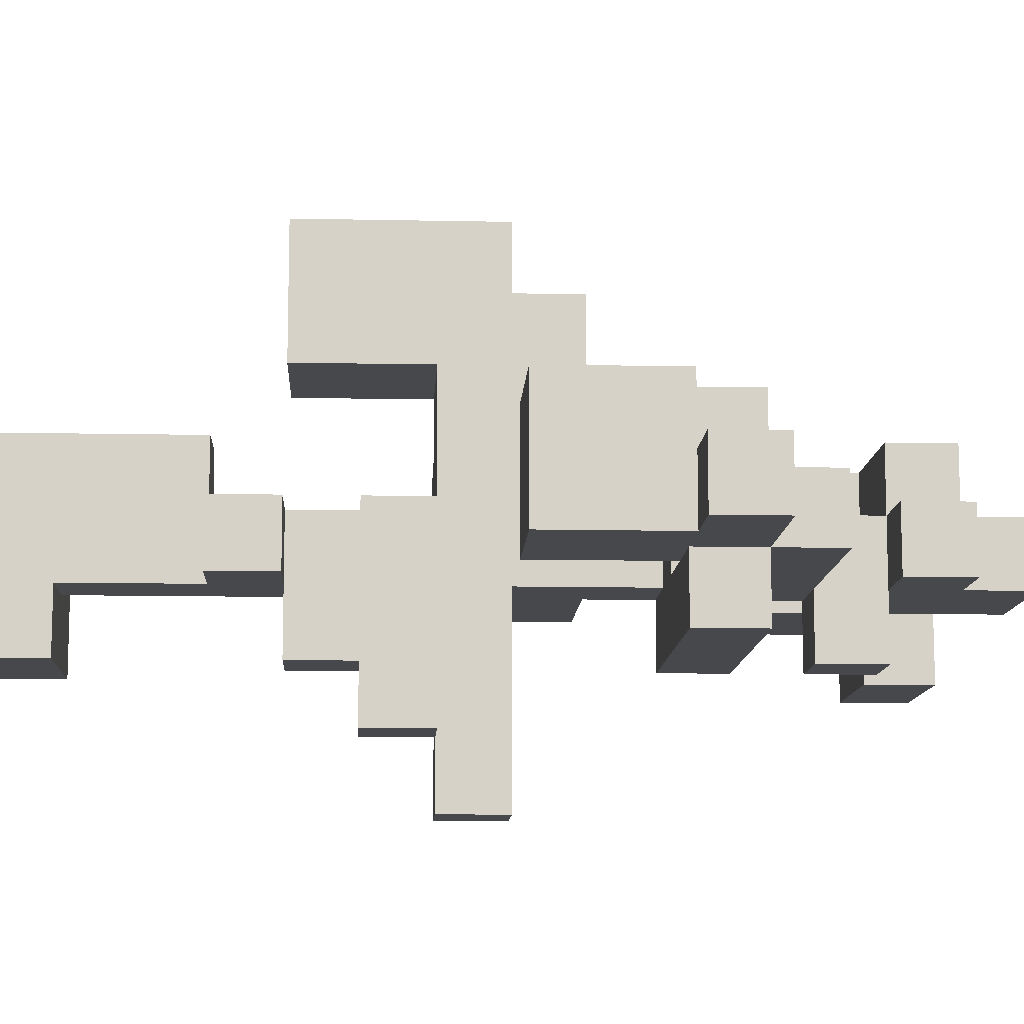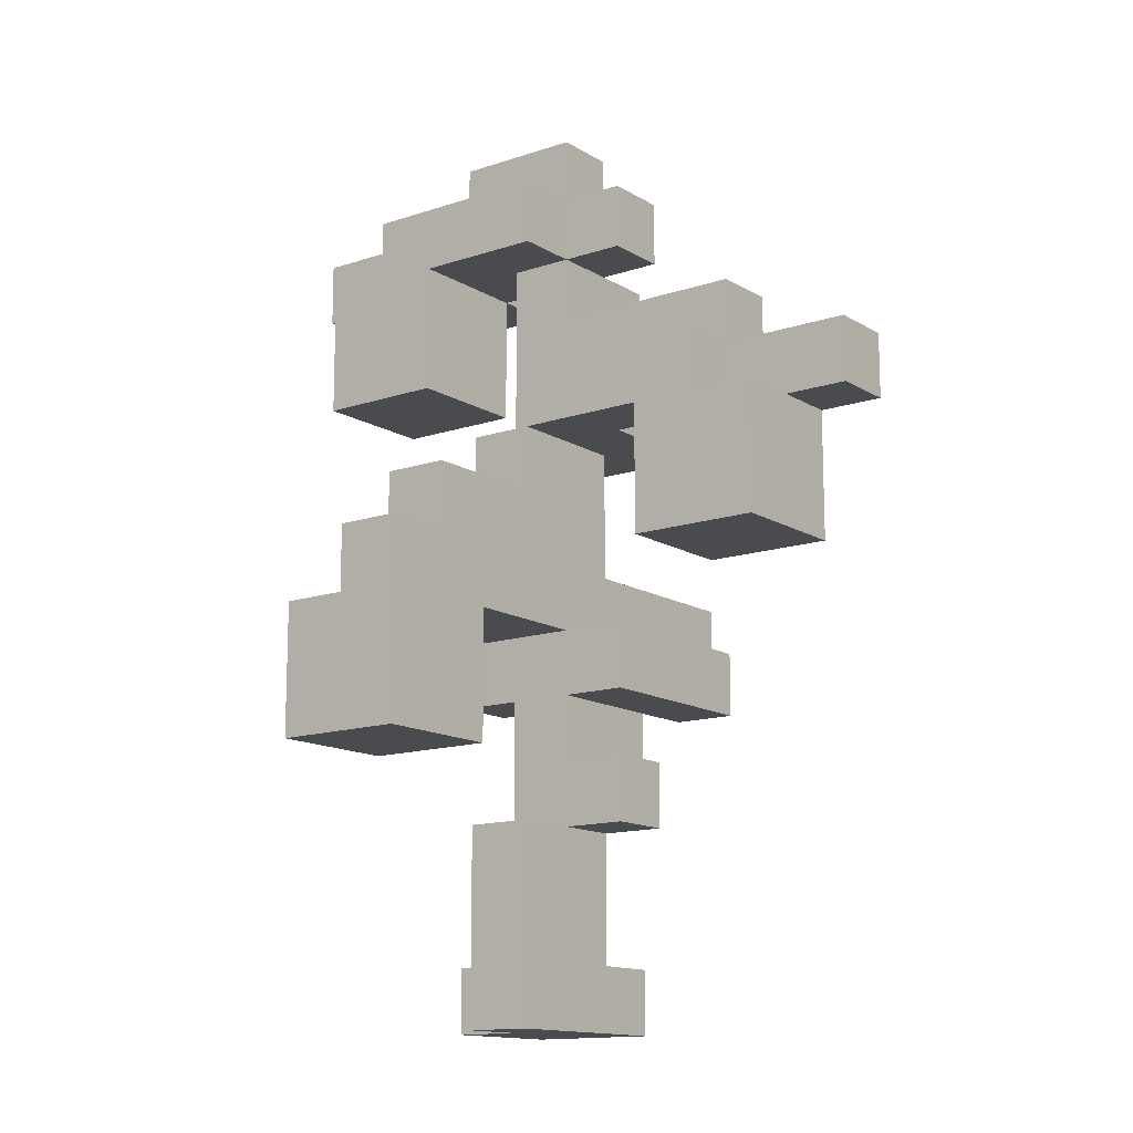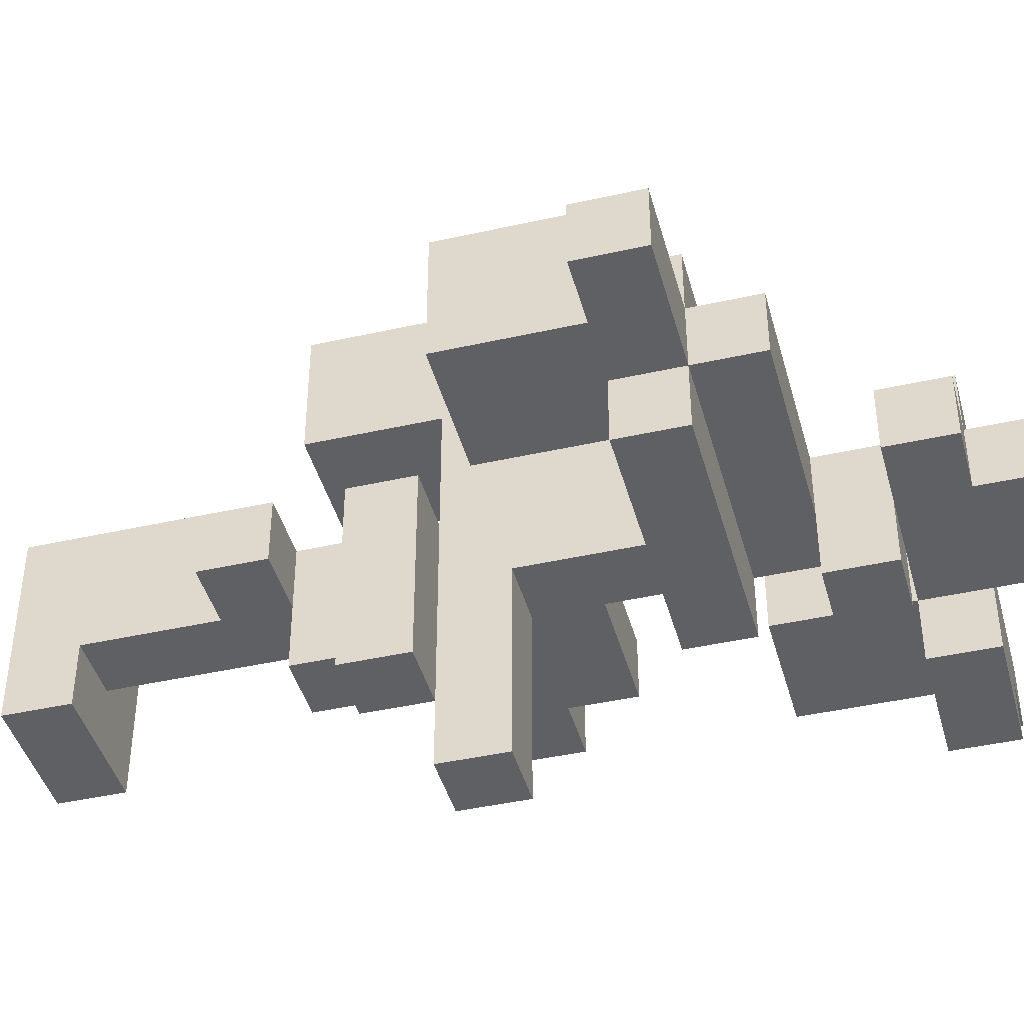
<metadata>
{"format":"obj","ext":"obj","renderer":"f3d","projection":"perspective","resolution":1024,"background":"white","views":[{"elev":-11.2,"azim":87.1,"up":"+Z"},{"elev":-13.7,"azim":37.0,"up":"+Y"},{"elev":-42.8,"azim":105.0,"up":"+Z"}]}
</metadata>
<code>
o
v -0.5 0.5 0
v -0.5 0.5 -0.1
v -0.5 0.6 0
v -0.5 0.6 -0.1
v -0.4 -0.1 0
v -0.4 -0.1 -0.1
v -0.4 0 0
v -0.4 0 -0.1
v -0.4 0.3 0.1
v -0.4 0.3 -0.1
v -0.4 0.5 0.1
v -0.4 0.5 0
v -0.4 0.5 -0.1
v -0.4 0.5 -0.2
v -0.4 0.6 -0.1
v -0.4 0.6 -0.2
v -0.3 -0.1 0.1
v -0.3 -0.1 0
v -0.3 0 0.1
v -0.3 0 0
v -0.3 0 -0.1
v -0.3 0.1 0
v -0.3 0.1 -0.1
v -0.3 0.5 0.1
v -0.3 0.5 0
v -0.3 0.6 0.1
v -0.3 0.6 0
v -0.2 -0.7 0
v -0.2 -0.7 -0.2
v -0.2 -0.6 0
v -0.2 -0.6 -0.2
v -0.2 -0.3 0.4
v -0.2 -0.3 0.2
v -0.2 -0.2 0
v -0.2 -0.2 -0.1
v -0.2 -0.1 0.4
v -0.2 -0.1 0.2
v -0.2 -0.1 0.1
v -0.2 -0.1 0
v -0.2 -0.1 -0.1
v -0.2 0 0.2
v -0.2 0 0.1
v -0.2 0.6 0
v -0.2 0.6 -0.1
v -0.2 0.7 0
v -0.2 0.7 -0.1
v -0.1 -0.7 0.1
v -0.1 -0.7 0
v -0.1 -0.6 0
v -0.1 -0.6 -0.1
v -0.1 -0.5 0
v -0.1 -0.5 -0.1
v -0.1 -0.4 0.1
v -0.1 -0.4 0
v -0.1 -0.4 -0.1
v -0.1 -0.3 0
v -0.1 -0.3 -0.1
v -0.1 -0.3 -0.2
v -0.1 -0.2 0
v -0.1 -0.2 -0.1
v -0.1 -0.2 -0.2
v -0.1 -0.1 0.4
v -0.1 -0.1 0.2
v -0.1 -0.1 -0.1
v -0.1 -0.1 -0.4
v -0.1 0 0.4
v -0.1 0 0.3
v -0.1 0 0.2
v -0.1 0 0
v -0.1 0 -0.1
v -0.1 0 -0.4
v -0.1 0.1 0.3
v -0.1 0.1 0.1
v -0.1 0.1 0
v -0.1 0.1 -0.1
v -0.1 0.2 0.1
v -0.1 0.2 0
v -0.1 0.2 -0.1
v -0.1 0.2 -0.2
v -0.1 0.3 0
v -0.1 0.3 -0.1
v -0.1 0.3 -0.2
v -0.1 0.4 -0.1
v -0.1 0.4 -0.2
v -0.1 0.5 0
v -0.1 0.5 -0.1
v -0.1 0.5 -0.2
v 0 -0.2 -0.1
v 0 -0.2 -0.2
v 0 -0.2 -0.3
v 0 -0.1 -0.1
v 0 -0.1 -0.3
v 0 0.2 0.1
v 0 0.2 0
v 0 0.3 0.1
v 0 0.3 0
v 0.2 0 0.1
v 0.2 0 -0.1
v 0.2 0.2 0.1
v 0.2 0.2 0
v 0.2 0.2 -0.1
v 0.2 0.3 0
v 0.2 0.3 -0.1
v -0.2 0.3 0.1
v -0.2 0.3 -0.1
v -0.2 0.5 0.1
v -0.2 0.5 -0.1
v -0.2 0.5 -0.2
v -0.2 0.6 -0.1
v -0.2 0.6 -0.2
v 0 -0.7 0.1
v 0 -0.7 0
v 0 -0.7 -0.1
v 0 -0.7 -0.2
v 0 -0.6 0
v 0 -0.6 -0.1
v 0 -0.6 -0.2
v 0 -0.5 0
v 0 -0.5 -0.1
v 0 -0.4 0.1
v 0 -0.4 0
v 0 -0.4 -0.1
v 0 -0.3 0.4
v 0 -0.3 0.2
v 0 -0.3 0
v 0 -0.3 -0.1
v 0 -0.3 -0.2
v 0 -0.2 0
v 0 -0.2 -0.1
v 0 -0.2 -0.2
v 0 -0.1 0.4
v 0 -0.1 0.2
v 0 -0.1 0
v 0 -0.1 -0.1
v 0 -0.1 -0.3
v 0 -0.1 -0.4
v 0 0 0.4
v 0 0 0.3
v 0 0 0
v 0 0 -0.1
v 0 0 -0.4
v 0 0.1 0.3
v 0 0.1 0.1
v 0 0.2 0.1
v 0 0.2 0
v 0 0.2 -0.1
v 0 0.4 0
v 0 0.4 -0.1
v 0 0.4 -0.2
v 0 0.5 0.1
v 0 0.5 0
v 0 0.5 -0.1
v 0 0.5 -0.2
v 0 0.6 0.1
v 0 0.6 0
v 0 0.6 -0.1
v 0 0.7 0
v 0 0.7 -0.1
v 0.1 -0.4 0
v 0.1 -0.4 -0.1
v 0.1 -0.3 0
v 0.1 -0.3 -0.1
v 0.1 -0.2 0
v 0.1 -0.2 -0.3
v 0.1 -0.1 0
v 0.1 -0.1 -0.3
v 0.1 0.2 0
v 0.1 0.2 -0.1
v 0.1 0.3 0
v 0.1 0.3 -0.1
v 0.1 0.5 0
v 0.1 0.5 -0.1
v 0.1 0.6 0
v 0.1 0.6 -0.1
v 0.3 0.2 0.1
v 0.3 0.2 0
v 0.3 0.2 -0.1
v 0.3 0.2 -0.2
v 0.3 0.3 0.1
v 0.3 0.3 0
v 0.3 0.3 -0.1
v 0.3 0.3 -0.2
v 0.3 0.4 0
v 0.3 0.4 -0.1
v 0.4 0 0.1
v 0.4 0 -0.1
v 0.4 0.2 0.1
v 0.4 0.2 0
v 0.4 0.2 -0.1
v 0.5 0.2 0
v 0.5 0.2 -0.1
v 0.5 0.3 0
v 0.5 0.3 -0.1
v -0.2 -0.3 0.4
v -0.2 -0.1 0.4
v -0.1 -0.1 0.4
v -0.1 0 0.4
v 0 -0.3 0.4
v 0 -0.1 0.4
v 0 0 0.4
v -0.1 0 0.3
v -0.1 0.1 0.3
v 0 0 0.3
v 0 0.1 0.3
v -0.2 -0.1 0.2
v -0.2 0 0.2
v -0.1 -0.1 0.2
v -0.1 0 0.2
v -0.4 0.3 0.1
v -0.4 0.5 0.1
v -0.3 -0.1 0.1
v -0.3 0 0.1
v -0.3 0.5 0.1
v -0.3 0.6 0.1
v -0.2 -0.1 0.1
v -0.2 0 0.1
v -0.2 0.3 0.1
v -0.2 0.5 0.1
v -0.1 -0.7 0.1
v -0.1 -0.4 0.1
v -0.1 0.1 0.1
v -0.1 0.2 0.1
v 0 -0.7 0.1
v 0 -0.4 0.1
v 0 0.1 0.1
v 0 0.2 0.1
v 0 0.3 0.1
v 0 0.5 0.1
v 0 0.6 0.1
v 0.2 0 0.1
v 0.2 0.2 0.1
v 0.3 0.2 0.1
v 0.3 0.3 0.1
v 0.4 0 0.1
v 0.4 0.2 0.1
v -0.5 0.5 0
v -0.5 0.6 0
v -0.4 -0.1 0
v -0.4 0 0
v -0.4 0.5 0
v -0.3 -0.1 0
v -0.3 0 0
v -0.3 0.1 0
v -0.3 0.5 0
v -0.3 0.6 0
v -0.2 -0.7 0
v -0.2 -0.6 0
v -0.2 -0.2 0
v -0.2 -0.1 0
v -0.2 0.6 0
v -0.2 0.7 0
v -0.1 -0.7 0
v -0.1 -0.6 0
v -0.1 -0.4 0
v -0.1 -0.3 0
v -0.1 -0.2 0
v -0.1 -0.1 0
v -0.1 0 0
v -0.1 0.1 0
v -0.1 0.2 0
v -0.1 0.3 0
v -0.1 0.5 0
v 0 -0.4 0
v 0 -0.3 0
v 0 -0.2 0
v 0 -0.1 0
v 0 0.2 0
v 0 0.3 0
v 0 0.4 0
v 0 0.5 0
v 0 0.6 0
v 0 0.7 0
v 0.1 -0.4 0
v 0.1 -0.3 0
v 0.1 -0.2 0
v 0.1 -0.1 0
v 0.1 0.5 0
v 0.1 0.6 0
v 0.3 0.2 0
v 0.3 0.3 0
v 0.3 0.4 0
v 0.4 0.2 0
v 0.5 0.2 0
v 0.5 0.3 0
v 0.1 0.2 -0.1
v 0.1 0.3 -0.1
v 0.2 0.2 -0.1
v 0.2 0.3 -0.1
v -0.2 -0.3 0.2
v -0.2 -0.1 0.2
v 0 -0.3 0.2
v 0 -0.1 0.2
v 0.1 0.2 0
v 0.1 0.3 0
v 0.2 0.2 0
v 0.2 0.3 0
v -0.5 0.5 -0.1
v -0.5 0.6 -0.1
v -0.4 -0.1 -0.1
v -0.4 0 -0.1
v -0.4 0.3 -0.1
v -0.4 0.5 -0.1
v -0.4 0.6 -0.1
v -0.3 0 -0.1
v -0.3 0.1 -0.1
v -0.2 -0.2 -0.1
v -0.2 -0.1 -0.1
v -0.2 0.3 -0.1
v -0.2 0.5 -0.1
v -0.2 0.6 -0.1
v -0.2 0.7 -0.1
v -0.1 -0.6 -0.1
v -0.1 -0.5 -0.1
v -0.1 -0.4 -0.1
v -0.1 -0.3 -0.1
v -0.1 -0.2 -0.1
v -0.1 -0.1 -0.1
v -0.1 0 -0.1
v -0.1 0.1 -0.1
v -0.1 0.2 -0.1
v -0.1 0.3 -0.1
v -0.1 0.4 -0.1
v -0.1 0.5 -0.1
v -0.1 0.6 -0.1
v 0 -0.6 -0.1
v 0 -0.5 -0.1
v 0 -0.4 -0.1
v 0 -0.3 -0.1
v 0 -0.2 -0.1
v 0 -0.1 -0.1
v 0 0 -0.1
v 0 0.2 -0.1
v 0 0.3 -0.1
v 0 0.4 -0.1
v 0 0.5 -0.1
v 0 0.6 -0.1
v 0 0.7 -0.1
v 0.1 -0.4 -0.1
v 0.1 -0.3 -0.1
v 0.1 0.5 -0.1
v 0.1 0.6 -0.1
v 0.2 0 -0.1
v 0.2 0.2 -0.1
v 0.3 0.2 -0.1
v 0.3 0.3 -0.1
v 0.3 0.4 -0.1
v 0.4 0 -0.1
v 0.4 0.2 -0.1
v 0.5 0.2 -0.1
v 0.5 0.3 -0.1
v -0.4 0.5 -0.2
v -0.4 0.6 -0.2
v -0.2 -0.7 -0.2
v -0.2 -0.6 -0.2
v -0.2 0.5 -0.2
v -0.2 0.6 -0.2
v -0.1 -0.3 -0.2
v -0.1 -0.2 -0.2
v -0.1 0.2 -0.2
v -0.1 0.3 -0.2
v -0.1 0.4 -0.2
v -0.1 0.5 -0.2
v 0 -0.7 -0.2
v 0 -0.6 -0.2
v 0 -0.3 -0.2
v 0 -0.2 -0.2
v 0 0.4 -0.2
v 0 0.5 -0.2
v 0.3 0.2 -0.2
v 0.3 0.3 -0.2
v 0 -0.2 -0.3
v 0 -0.1 -0.3
v 0.1 -0.2 -0.3
v 0.1 -0.1 -0.3
v -0.1 -0.1 -0.4
v -0.1 0 -0.4
v 0 -0.1 -0.4
v 0 0 -0.4
v -0.1 -0.7 0.1
v 0 -0.7 0.1
v -0.2 -0.7 0
v -0.1 -0.7 0
v 0 -0.7 0
v -0.1 -0.7 -0.1
v 0 -0.7 -0.1
v -0.2 -0.7 -0.2
v 0 -0.7 -0.2
v 0 -0.4 0
v 0.1 -0.4 0
v 0 -0.4 -0.1
v 0.1 -0.4 -0.1
v -0.2 -0.3 0.4
v 0 -0.3 0.4
v -0.2 -0.3 0.2
v 0 -0.3 0.2
v -0.1 -0.3 -0.1
v 0 -0.3 -0.1
v -0.1 -0.3 -0.2
v 0 -0.3 -0.2
v -0.2 -0.2 0
v -0.1 -0.2 0
v 0 -0.2 0
v 0.1 -0.2 0
v -0.2 -0.2 -0.1
v -0.1 -0.2 -0.1
v 0 -0.2 -0.1
v 0 -0.2 -0.2
v 0 -0.2 -0.3
v 0.1 -0.2 -0.3
v -0.2 -0.1 0.2
v 0 -0.1 0.2
v -0.3 -0.1 0.1
v -0.2 -0.1 0.1
v -0.4 -0.1 0
v -0.3 -0.1 0
v -0.2 -0.1 0
v -0.1 -0.1 0
v 0 -0.1 0
v -0.4 -0.1 -0.1
v -0.2 -0.1 -0.1
v -0.1 -0.1 -0.1
v 0 -0.1 -0.1
v 0 -0.1 -0.3
v -0.1 -0.1 -0.4
v 0 -0.1 -0.4
v 0.2 0 0.1
v 0.4 0 0.1
v 0.2 0 -0.1
v 0.4 0 -0.1
v 0 0.2 0.1
v 0.2 0.2 0.1
v 0 0.2 0
v 0.1 0.2 0
v 0.2 0.2 0
v 0.4 0.2 0
v 0.5 0.2 0
v -0.1 0.2 -0.1
v 0 0.2 -0.1
v 0.1 0.2 -0.1
v 0.2 0.2 -0.1
v 0.3 0.2 -0.1
v 0.4 0.2 -0.1
v 0.5 0.2 -0.1
v -0.1 0.2 -0.2
v 0.3 0.2 -0.2
v -0.4 0.3 0.1
v -0.2 0.3 0.1
v 0.1 0.3 0
v 0.2 0.3 0
v -0.4 0.3 -0.1
v -0.2 0.3 -0.1
v 0.1 0.3 -0.1
v 0.2 0.3 -0.1
v -0.1 0.4 -0.1
v 0 0.4 -0.1
v -0.1 0.4 -0.2
v 0 0.4 -0.2
v -0.2 0.5 0.1
v 0 0.5 0.1
v -0.5 0.5 0
v -0.4 0.5 0
v -0.1 0.5 0
v 0 0.5 0
v 0.1 0.5 0
v -0.5 0.5 -0.1
v -0.4 0.5 -0.1
v -0.2 0.5 -0.1
v -0.1 0.5 -0.1
v 0 0.5 -0.1
v 0.1 0.5 -0.1
v -0.4 0.5 -0.2
v -0.2 0.5 -0.2
v -0.2 -0.6 0
v -0.1 -0.6 0
v -0.1 -0.6 -0.1
v 0 -0.6 -0.1
v -0.2 -0.6 -0.2
v 0 -0.6 -0.2
v -0.1 -0.4 0.1
v 0 -0.4 0.1
v -0.1 -0.4 0
v 0 -0.4 0
v 0 -0.3 0
v 0.1 -0.3 0
v 0 -0.3 -0.1
v 0.1 -0.3 -0.1
v -0.1 -0.2 -0.1
v 0 -0.2 -0.1
v -0.1 -0.2 -0.2
v 0 -0.2 -0.2
v -0.2 -0.1 0.4
v -0.1 -0.1 0.4
v -0.2 -0.1 0.2
v -0.1 -0.1 0.2
v 0 -0.1 0
v 0.1 -0.1 0
v 0 -0.1 -0.1
v 0 -0.1 -0.3
v 0.1 -0.1 -0.3
v -0.1 0 0.4
v 0 0 0.4
v -0.1 0 0.3
v 0 0 0.3
v -0.2 0 0.2
v -0.1 0 0.2
v -0.3 0 0.1
v -0.2 0 0.1
v -0.4 0 0
v -0.3 0 0
v -0.1 0 0
v -0.4 0 -0.1
v -0.3 0 -0.1
v -0.1 0 -0.1
v 0 0 -0.1
v -0.1 0 -0.4
v 0 0 -0.4
v -0.1 0.1 0.3
v 0 0.1 0.3
v -0.1 0.1 0.1
v 0 0.1 0.1
v -0.3 0.1 0
v -0.1 0.1 0
v -0.3 0.1 -0.1
v -0.1 0.1 -0.1
v -0.1 0.2 0.1
v 0 0.2 0.1
v 0.3 0.2 0.1
v 0.4 0.2 0.1
v -0.1 0.2 0
v 0 0.2 0
v 0.3 0.2 0
v 0.4 0.2 0
v 0 0.3 0.1
v 0.3 0.3 0.1
v 0 0.3 0
v 0.3 0.3 0
v 0.5 0.3 0
v -0.1 0.3 -0.1
v 0 0.3 -0.1
v 0.3 0.3 -0.1
v 0.5 0.3 -0.1
v -0.1 0.3 -0.2
v 0.3 0.3 -0.2
v 0 0.4 0
v 0.3 0.4 0
v 0 0.4 -0.1
v 0.3 0.4 -0.1
v -0.4 0.5 0.1
v -0.3 0.5 0.1
v -0.4 0.5 0
v -0.3 0.5 0
v -0.1 0.5 -0.1
v 0 0.5 -0.1
v -0.1 0.5 -0.2
v 0 0.5 -0.2
v -0.3 0.6 0.1
v 0 0.6 0.1
v -0.5 0.6 0
v -0.3 0.6 0
v -0.2 0.6 0
v 0 0.6 0
v 0.1 0.6 0
v -0.5 0.6 -0.1
v -0.4 0.6 -0.1
v -0.2 0.6 -0.1
v 0 0.6 -0.1
v 0.1 0.6 -0.1
v -0.4 0.6 -0.2
v -0.2 0.6 -0.2
v -0.2 0.7 0
v 0 0.7 0
v -0.2 0.7 -0.1
v 0 0.7 -0.1
f 3 2 1
f 4 2 3
f 7 6 5
f 8 6 7
f 11 10 9
f 12 10 11
f 13 10 12
f 15 14 13
f 16 14 15
f 19 18 17
f 20 18 19
f 22 21 20
f 23 21 22
f 26 25 24
f 27 25 26
f 30 29 28
f 31 29 30
f 36 33 32
f 37 33 36
f 39 35 34
f 40 35 39
f 41 38 37
f 42 38 41
f 45 44 43
f 46 44 45
f 49 48 47
f 51 49 47
f 51 50 49
f 52 50 51
f 53 51 47
f 54 52 51
f 54 51 53
f 55 52 54
f 56 55 54
f 57 55 56
f 59 57 56
f 60 58 57
f 60 57 59
f 61 58 60
f 66 63 62
f 67 63 66
f 68 63 67
f 70 65 64
f 71 65 70
f 72 69 68
f 72 68 67
f 73 69 72
f 74 69 73
f 76 74 73
f 77 75 74
f 77 74 76
f 78 75 77
f 80 78 77
f 81 79 78
f 81 78 80
f 82 79 81
f 83 81 80
f 85 83 80
f 86 84 83
f 86 83 85
f 87 84 86
f 91 89 88
f 91 90 89
f 92 90 91
f 95 94 93
f 96 94 95
f 99 98 97
f 100 98 99
f 101 98 100
f 102 101 100
f 103 101 102
f 104 105 106
f 106 105 107
f 107 108 109
f 109 108 110
f 111 112 115
f 112 113 115
f 113 114 116
f 115 113 116
f 116 114 117
f 111 115 118
f 115 116 118
f 118 116 119
f 111 118 120
f 118 119 121
f 120 118 121
f 121 119 122
f 125 126 128
f 126 127 129
f 128 126 129
f 129 127 130
f 123 124 131
f 131 124 132
f 132 133 137
f 131 132 137
f 137 133 138
f 133 134 139
f 138 133 139
f 135 136 140
f 139 134 140
f 134 135 140
f 140 136 141
f 138 139 142
f 142 139 143
f 143 139 144
f 139 140 145
f 144 139 145
f 145 140 146
f 147 148 151
f 148 149 152
f 151 148 152
f 152 149 153
f 150 151 154
f 154 151 155
f 155 156 157
f 157 156 158
f 159 160 161
f 161 160 162
f 163 164 165
f 165 164 166
f 167 168 169
f 169 168 170
f 171 172 173
f 173 172 174
f 175 176 179
f 179 176 180
f 177 178 181
f 181 178 182
f 180 181 183
f 183 181 184
f 185 186 187
f 187 186 188
f 188 186 189
f 190 191 192
f 192 191 193
f 196 195 194
f 198 196 194
f 199 197 196
f 199 196 198
f 200 197 199
f 203 202 201
f 204 202 203
f 207 206 205
f 208 206 207
f 213 210 209
f 215 212 211
f 216 212 215
f 217 213 209
f 218 214 213
f 218 213 217
f 223 220 219
f 224 220 223
f 225 222 221
f 226 222 225
f 228 214 218
f 229 214 228
f 231 227 226
f 232 227 231
f 232 231 230
f 233 227 232
f 234 232 230
f 235 232 234
f 240 237 236
f 241 239 238
f 242 239 241
f 244 237 240
f 245 237 244
f 252 247 246
f 253 247 252
f 256 249 248
f 257 249 256
f 258 243 242
f 259 243 258
f 263 255 254
f 264 257 256
f 264 255 263
f 264 256 255
f 265 257 264
f 266 257 265
f 267 261 260
f 268 262 261
f 268 261 267
f 269 262 268
f 270 262 269
f 271 251 250
f 272 251 271
f 273 264 263
f 274 264 273
f 275 266 265
f 276 266 275
f 277 271 270
f 278 271 277
f 280 269 268
f 281 269 280
f 282 280 279
f 283 280 282
f 284 280 283
f 287 286 285
f 288 286 287
f 289 290 291
f 291 290 292
f 293 294 295
f 295 294 296
f 297 298 302
f 302 298 303
f 299 300 304
f 299 304 307
f 304 305 307
f 301 302 308
f 308 302 309
f 306 307 316
f 307 305 317
f 316 307 317
f 317 305 318
f 318 305 319
f 309 310 323
f 310 311 323
f 323 311 324
f 312 313 325
f 313 314 326
f 325 313 326
f 314 315 327
f 326 314 327
f 327 315 328
f 316 317 329
f 329 317 330
f 319 320 331
f 318 319 331
f 331 320 332
f 321 322 333
f 333 322 334
f 323 324 335
f 324 311 336
f 335 324 336
f 336 311 337
f 327 328 338
f 338 328 339
f 335 336 340
f 340 336 341
f 342 343 344
f 333 334 345
f 345 334 346
f 342 344 347
f 344 345 348
f 347 344 348
f 348 345 349
f 349 345 350
f 351 352 355
f 355 352 356
f 353 354 363
f 363 354 364
f 357 358 365
f 365 358 366
f 361 362 367
f 367 362 368
f 359 360 369
f 369 360 370
f 371 372 373
f 373 372 374
f 375 376 377
f 377 376 378
f 382 380 379
f 383 380 382
f 384 382 381
f 384 383 382
f 385 383 384
f 386 384 381
f 386 385 384
f 387 385 386
f 390 389 388
f 391 389 390
f 394 393 392
f 395 393 394
f 398 397 396
f 399 397 398
f 404 401 400
f 405 401 404
f 406 403 402
f 407 403 406
f 408 403 407
f 409 403 408
f 413 411 410
f 415 413 412
f 416 411 413
f 416 413 415
f 417 411 416
f 418 411 417
f 419 415 414
f 419 416 415
f 420 416 419
f 423 422 421
f 424 423 421
f 425 423 424
f 428 427 426
f 429 427 428
f 432 431 430
f 433 431 432
f 434 431 433
f 438 433 432
f 439 433 438
f 442 436 435
f 443 436 442
f 444 441 440
f 444 438 437
f 444 439 438
f 444 440 439
f 445 441 444
f 450 447 446
f 451 447 450
f 452 449 448
f 453 449 452
f 456 455 454
f 457 455 456
f 462 459 458
f 463 459 462
f 465 461 460
f 466 461 465
f 467 462 458
f 468 462 467
f 469 464 463
f 470 464 469
f 471 467 466
f 472 467 471
f 473 474 475
f 473 475 477
f 475 476 477
f 477 476 478
f 479 480 481
f 481 480 482
f 483 484 485
f 485 484 486
f 487 488 489
f 489 488 490
f 491 492 493
f 493 492 494
f 495 496 497
f 497 496 498
f 498 496 499
f 500 501 502
f 502 501 503
f 504 505 507
f 506 507 509
f 507 505 510
f 509 507 510
f 508 509 511
f 511 509 512
f 513 514 515
f 515 514 516
f 517 518 519
f 519 518 520
f 521 522 523
f 523 522 524
f 525 526 529
f 529 526 530
f 527 528 531
f 531 528 532
f 533 534 535
f 535 534 536
f 536 537 540
f 540 537 541
f 538 539 542
f 539 540 542
f 542 540 543
f 544 545 546
f 546 545 547
f 548 549 550
f 550 549 551
f 552 553 554
f 554 553 555
f 556 557 559
f 559 557 560
f 560 557 561
f 558 559 563
f 559 560 563
f 563 560 564
f 564 560 565
f 561 562 566
f 566 562 567
f 564 565 568
f 568 565 569
f 570 571 572
f 572 571 573

</code>
